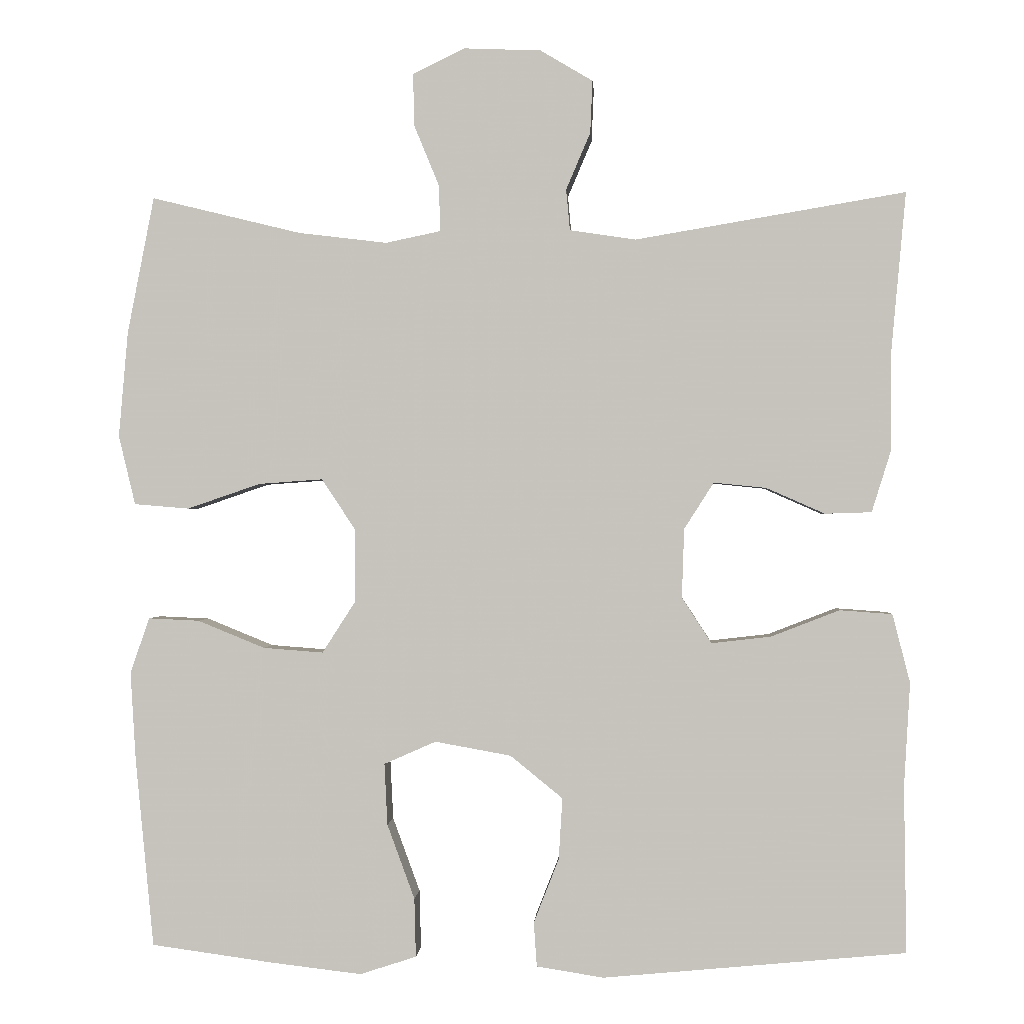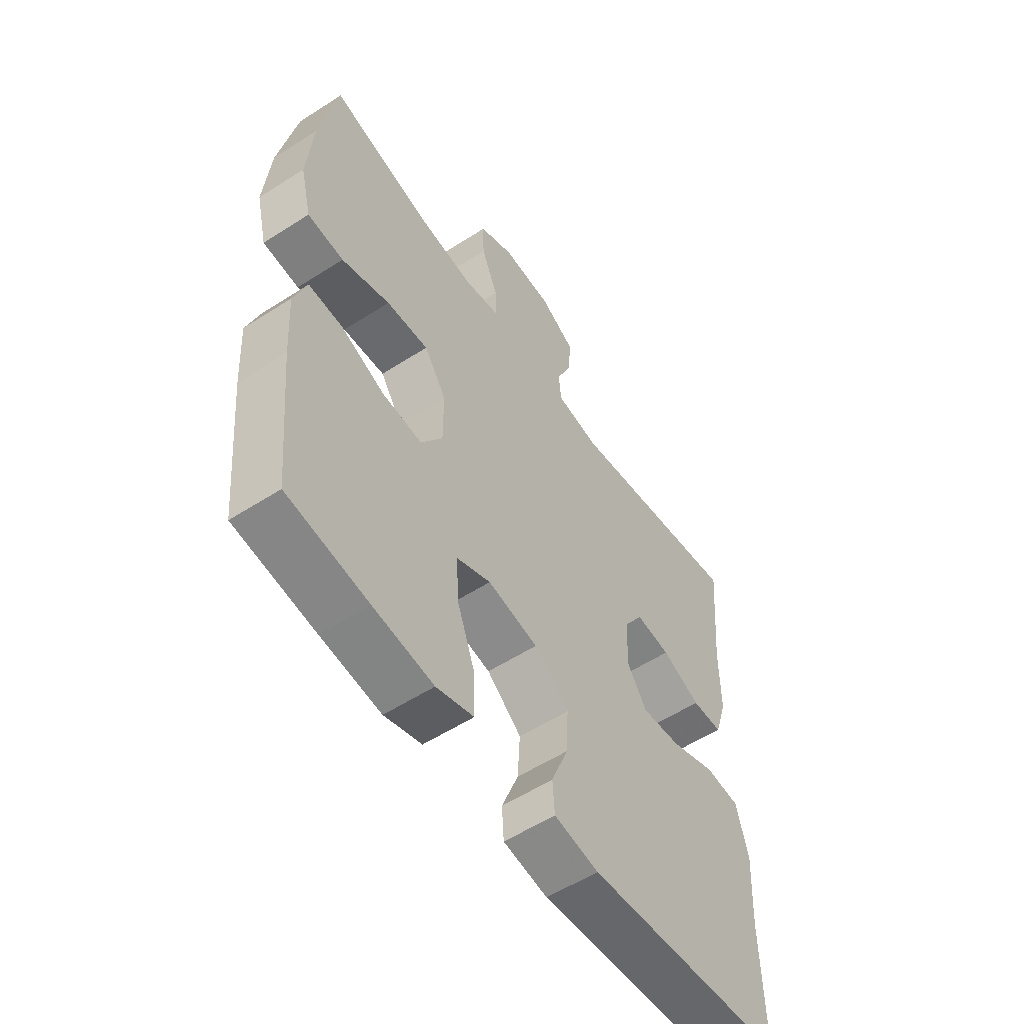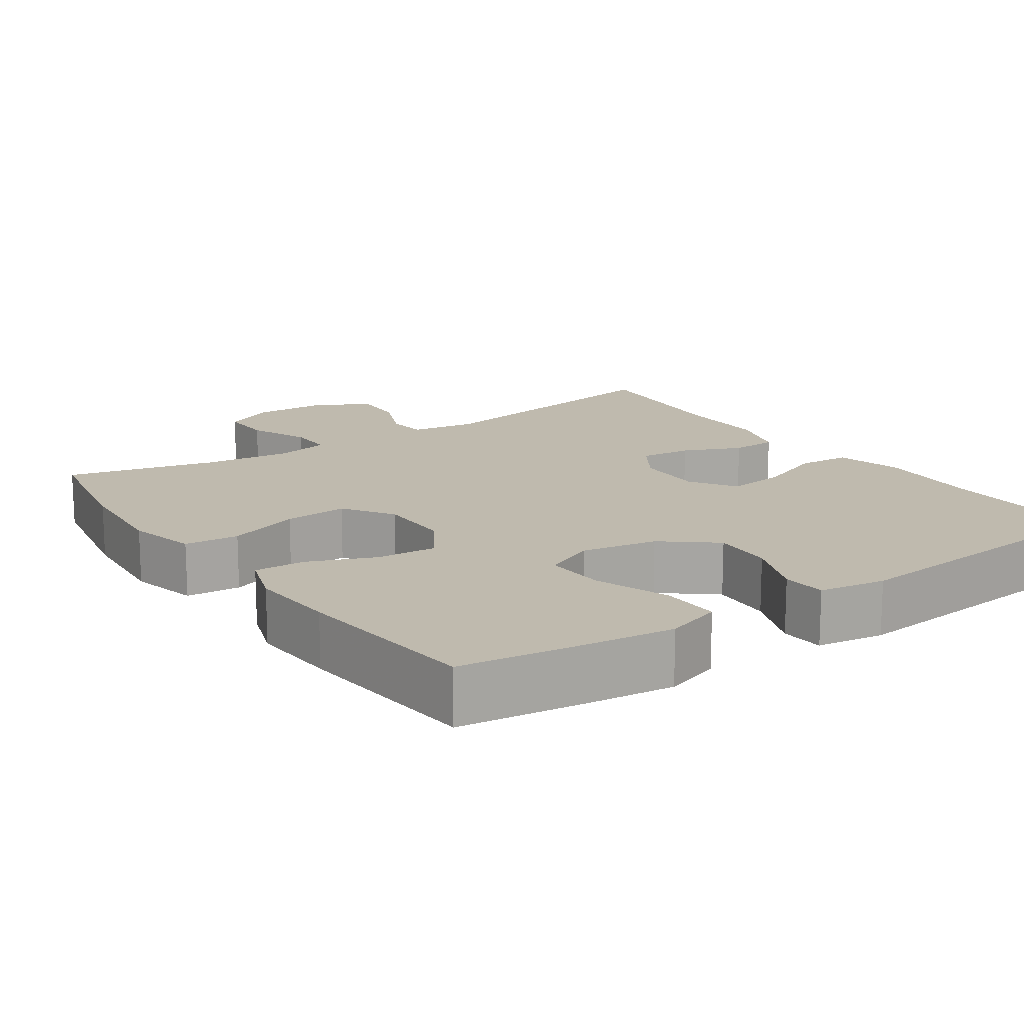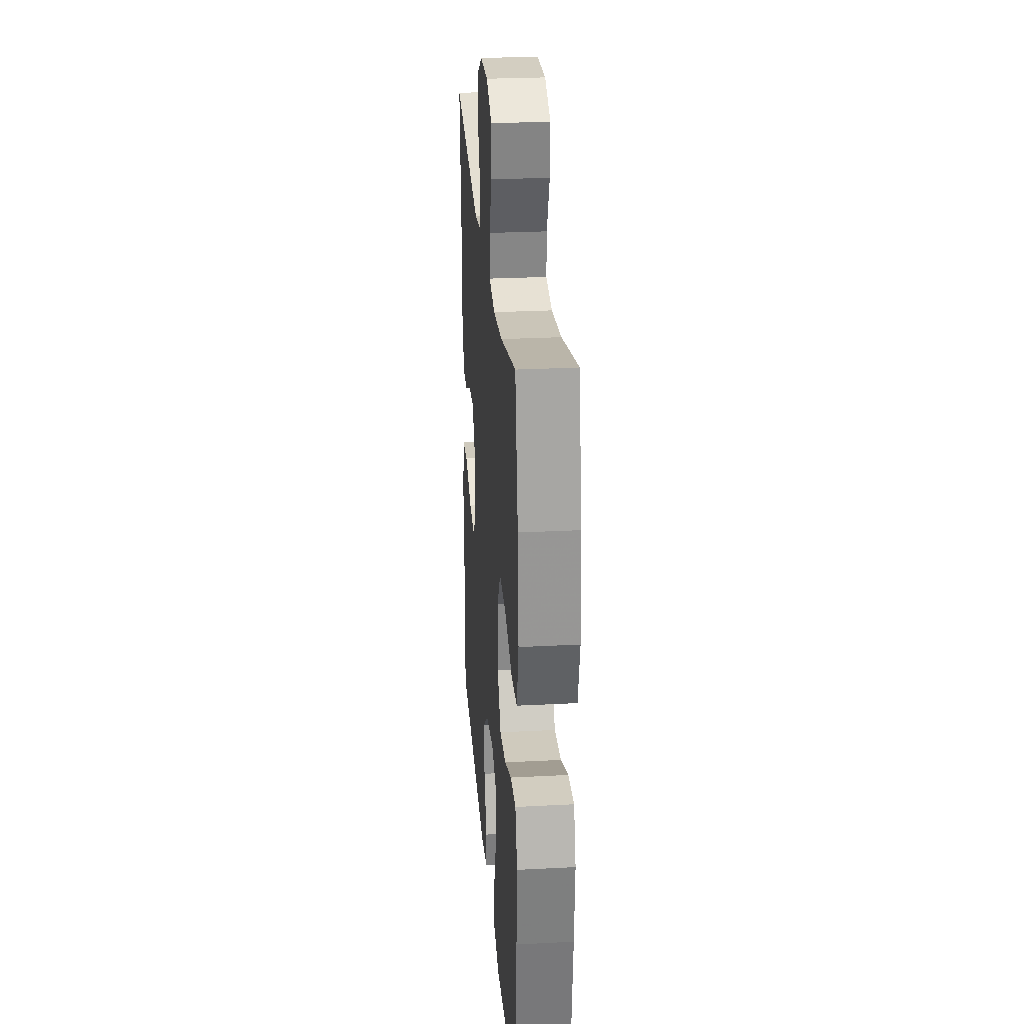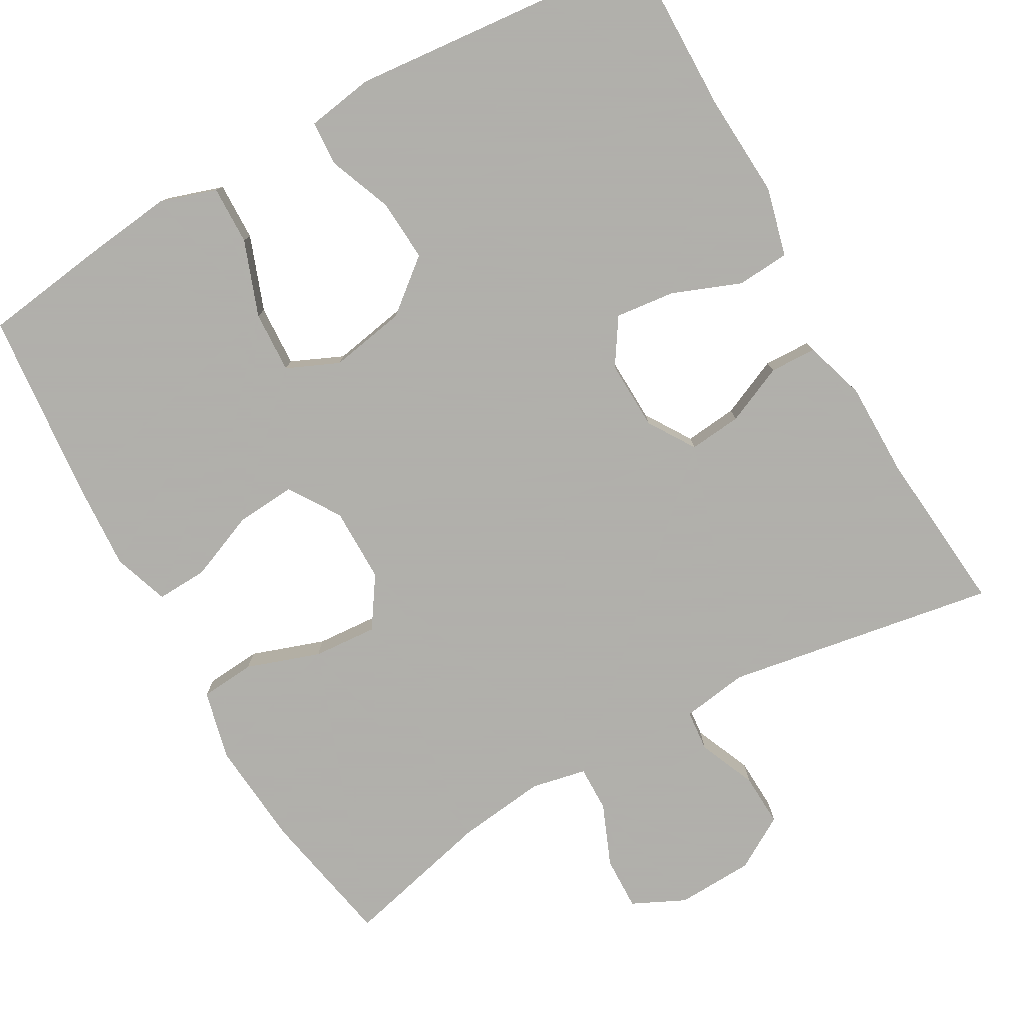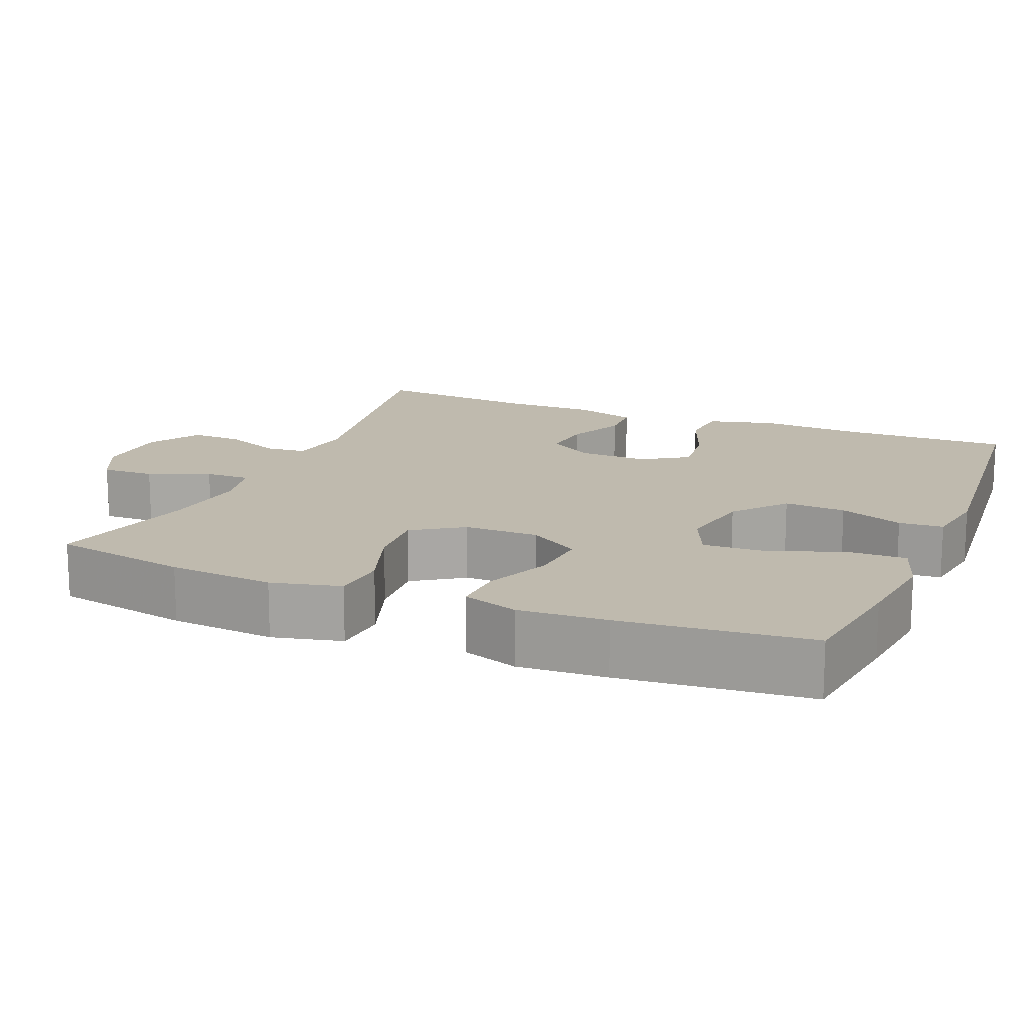
<metadata>
{"format":"obj","ext":"obj","renderer":"f3d","projection":"perspective","resolution":1024,"background":"white","views":[{"elev":-0.2,"azim":-176.6,"up":"+Z"},{"elev":-56.2,"azim":124.0,"up":"+Z"},{"elev":15.6,"azim":145.3,"up":"+Y"},{"elev":27.3,"azim":85.4,"up":"+Z"},{"elev":-78.4,"azim":-150.5,"up":"+Y"},{"elev":15.5,"azim":112.6,"up":"+Y"}]}
</metadata>
<code>
v -0.5 0.07 -0.5
v -0.497 0.07 -0.281
v -0.505 0.07 -0.145
v -0.482 0.07 -0.055
v -0.413 0.07 -0.05
v -0.323 0.07 -0.085
v -0.245 0.07 -0.094
v -0.206 0.07 -0.034
v -0.209 0.07 0.057
v -0.248 0.07 0.118
v -0.317 0.07 0.111
v -0.394 0.07 0.077
v -0.455 0.07 0.079
v -0.48 0.07 0.159
v -0.48 0.07 0.283
v -0.5 0.07 0.5
v -0.145 0.07 0.44
v -0.058 0.07 0.453
v -0.053 0.07 0.507
v -0.085 0.07 0.582
v -0.088 0.07 0.651
v -0.019 0.07 0.692
v 0.082 0.07 0.696
v 0.151 0.07 0.663
v 0.149 0.07 0.593
v 0.116 0.07 0.513
v 0.115 0.07 0.453
v 0.187 0.07 0.438
v 0.303 0.07 0.452
v 0.5 0.07 0.5
v 0.535 0.07 0.32
v 0.547 0.07 0.181
v 0.525 0.07 0.09
v 0.453 0.07 0.084
v 0.357 0.07 0.117
v 0.273 0.07 0.123
v 0.229 0.07 0.057
v 0.229 0.07 -0.041
v 0.272 0.07 -0.108
v 0.351 0.07 -0.102
v 0.439 0.07 -0.066
v 0.506 0.07 -0.063
v 0.531 0.07 -0.136
v 0.524 0.07 -0.252
v 0.5 0.07 -0.5
v 0.34 0.07 -0.522
v 0.221 0.07 -0.536
v 0.147 0.07 -0.512
v 0.149 0.07 -0.435
v 0.185 0.07 -0.337
v 0.189 0.07 -0.256
v 0.121 0.07 -0.226
v 0.021 0.07 -0.244
v -0.048 0.07 -0.3
v -0.043 0.07 -0.381
v -0.01 0.07 -0.465
v -0.014 0.07 -0.523
v -0.102 0.07 -0.537
v -0.5 0 -0.5
v -0.497 0 -0.281
v -0.505 0 -0.145
v -0.482 0 -0.055
v -0.413 0 -0.05
v -0.323 0 -0.085
v -0.245 0 -0.094
v -0.206 0 -0.034
v -0.209 0 0.057
v -0.248 0 0.118
v -0.317 0 0.111
v -0.394 0 0.077
v -0.455 0 0.079
v -0.48 0 0.159
v -0.48 0 0.283
v -0.5 0 0.5
v -0.145 0 0.44
v -0.058 0 0.453
v -0.053 0 0.507
v -0.085 0 0.582
v -0.088 0 0.651
v -0.019 0 0.692
v 0.082 0 0.696
v 0.151 0 0.663
v 0.149 0 0.593
v 0.116 0 0.513
v 0.115 0 0.453
v 0.187 0 0.438
v 0.303 0 0.452
v 0.5 0 0.5
v 0.535 0 0.32
v 0.547 0 0.181
v 0.525 0 0.09
v 0.453 0 0.084
v 0.357 0 0.117
v 0.273 0 0.123
v 0.229 0 0.057
v 0.229 0 -0.041
v 0.272 0 -0.108
v 0.351 0 -0.102
v 0.439 0 -0.066
v 0.506 0 -0.063
v 0.531 0 -0.136
v 0.524 0 -0.252
v 0.5 0 -0.5
v 0.34 0 -0.522
v 0.221 0 -0.536
v 0.147 0 -0.512
v 0.149 0 -0.435
v 0.185 0 -0.337
v 0.189 0 -0.256
v 0.121 0 -0.226
v 0.021 0 -0.244
v -0.048 0 -0.3
v -0.043 0 -0.381
v -0.01 0 -0.465
v -0.014 0 -0.523
v -0.102 0 -0.537
f 58 1 2
f 57 58 2
f 56 57 2
f 55 56 2
f 4 5 6
f 3 4 6
f 2 3 6
f 55 2 6
f 54 55 6
f 53 54 6 7
f 52 53 7 8
f 51 52 8 9
f 48 49 50
f 47 48 50
f 46 47 50
f 45 46 50
f 44 45 50
f 43 44 50
f 42 43 50
f 41 42 50
f 40 41 50
f 39 40 50 51
f 51 9 10
f 39 51 10
f 38 39 10
f 33 34 35
f 32 33 35
f 31 32 35
f 30 31 35
f 29 30 35
f 28 29 35 36
f 27 28 36 37
f 24 25 26
f 23 24 26
f 22 23 26
f 21 22 26
f 20 21 26
f 19 20 26
f 18 19 26 27
f 37 38 10
f 27 37 10
f 18 27 10
f 17 18 10
f 13 14 15
f 12 13 15
f 11 12 15
f 15 16 17
f 11 15 17
f 10 11 17
f 60 59 116
f 60 116 115
f 60 115 114
f 60 114 113
f 64 63 62
f 64 62 61
f 64 61 60
f 64 60 113
f 64 113 112
f 65 64 112 111
f 66 65 111 110
f 67 66 110 109
f 108 107 106
f 108 106 105
f 108 105 104
f 108 104 103
f 108 103 102
f 108 102 101
f 108 101 100
f 108 100 99
f 108 99 98
f 109 108 98 97
f 68 67 109
f 68 109 97
f 68 97 96
f 93 92 91
f 93 91 90
f 93 90 89
f 93 89 88
f 93 88 87
f 94 93 87 86
f 95 94 86 85
f 84 83 82
f 84 82 81
f 84 81 80
f 84 80 79
f 84 79 78
f 84 78 77
f 85 84 77 76
f 68 96 95
f 68 95 85
f 68 85 76
f 68 76 75
f 73 72 71
f 73 71 70
f 73 70 69
f 75 74 73
f 75 73 69
f 75 69 68
f 1 59 60 2
f 2 60 61 3
f 3 61 62 4
f 4 62 63 5
f 5 63 64 6
f 6 64 65 7
f 7 65 66 8
f 8 66 67 9
f 9 67 68 10
f 10 68 69 11
f 11 69 70 12
f 12 70 71 13
f 13 71 72 14
f 14 72 73 15
f 15 73 74 16
f 16 74 75 17
f 17 75 76 18
f 18 76 77 19
f 19 77 78 20
f 20 78 79 21
f 21 79 80 22
f 22 80 81 23
f 23 81 82 24
f 24 82 83 25
f 25 83 84 26
f 26 84 85 27
f 27 85 86 28
f 28 86 87 29
f 29 87 88 30
f 30 88 89 31
f 31 89 90 32
f 32 90 91 33
f 33 91 92 34
f 34 92 93 35
f 35 93 94 36
f 36 94 95 37
f 37 95 96 38
f 38 96 97 39
f 39 97 98 40
f 40 98 99 41
f 41 99 100 42
f 42 100 101 43
f 43 101 102 44
f 44 102 103 45
f 45 103 104 46
f 46 104 105 47
f 47 105 106 48
f 48 106 107 49
f 49 107 108 50
f 50 108 109 51
f 51 109 110 52
f 52 110 111 53
f 53 111 112 54
f 54 112 113 55
f 55 113 114 56
f 56 114 115 57
f 57 115 116 58
f 58 116 59 1

</code>
